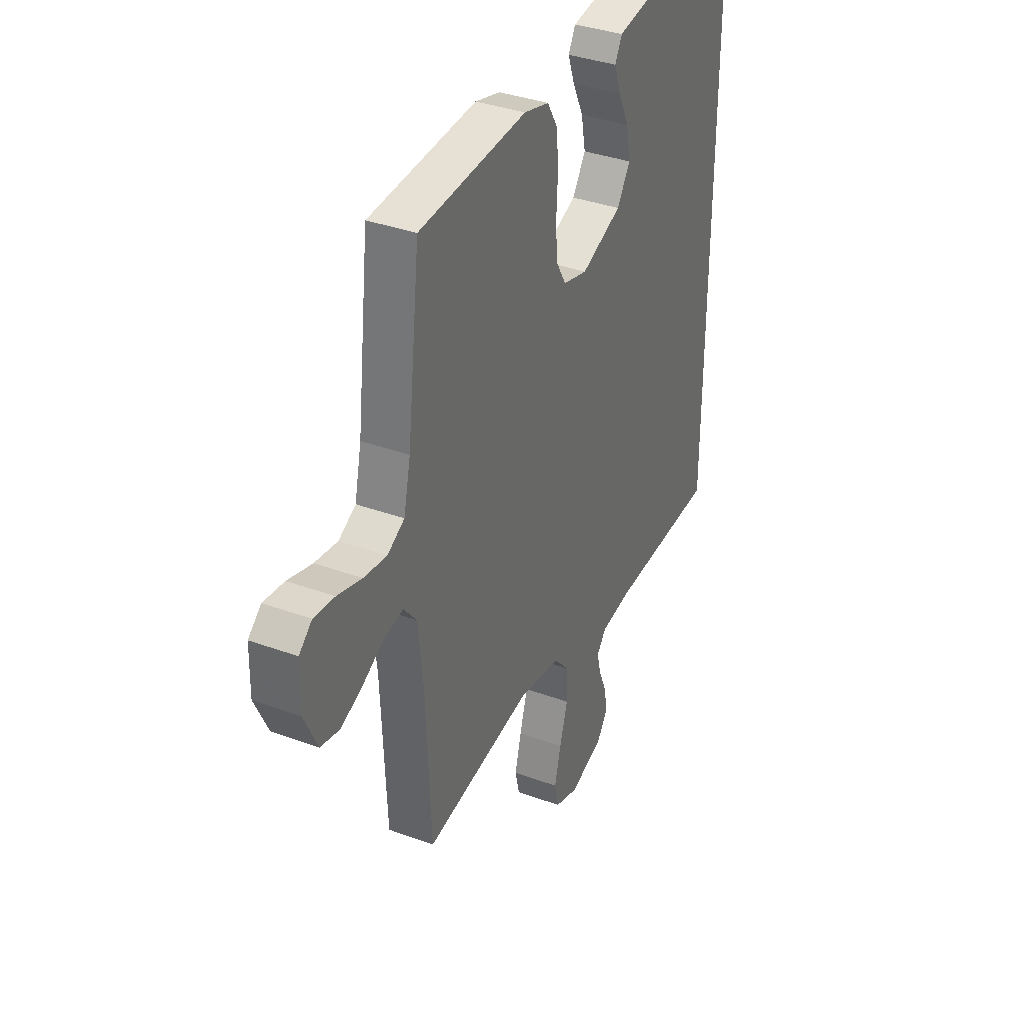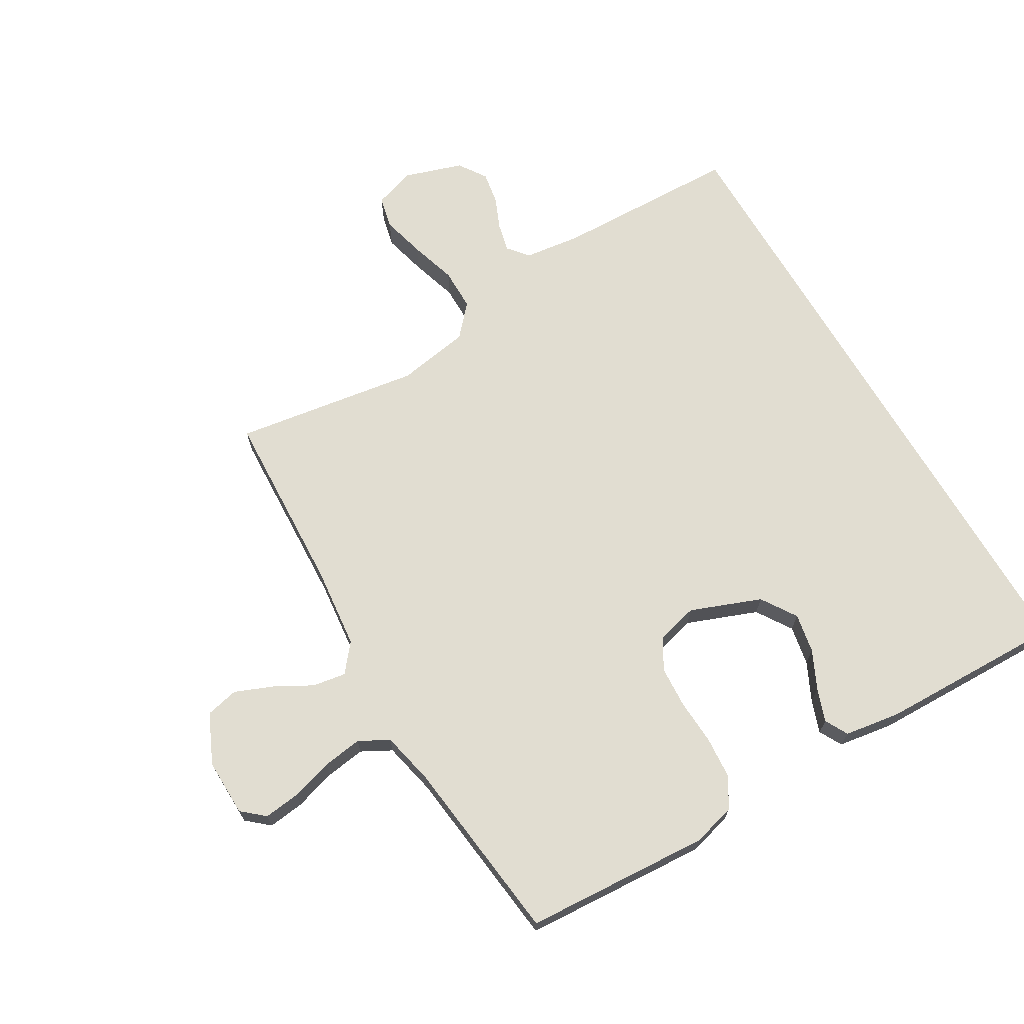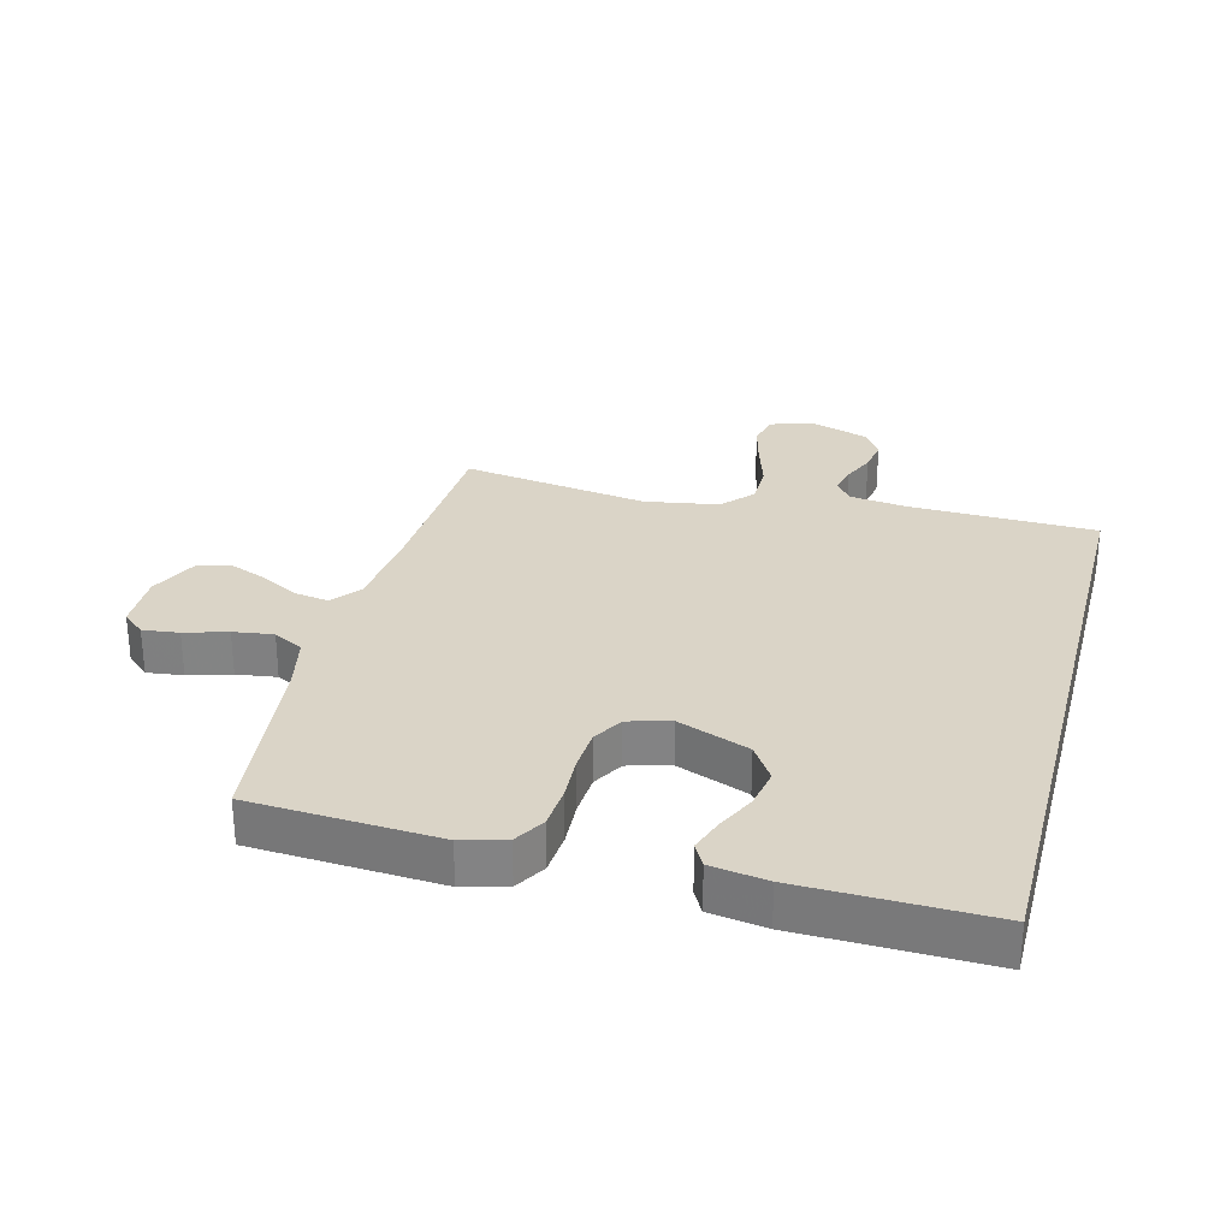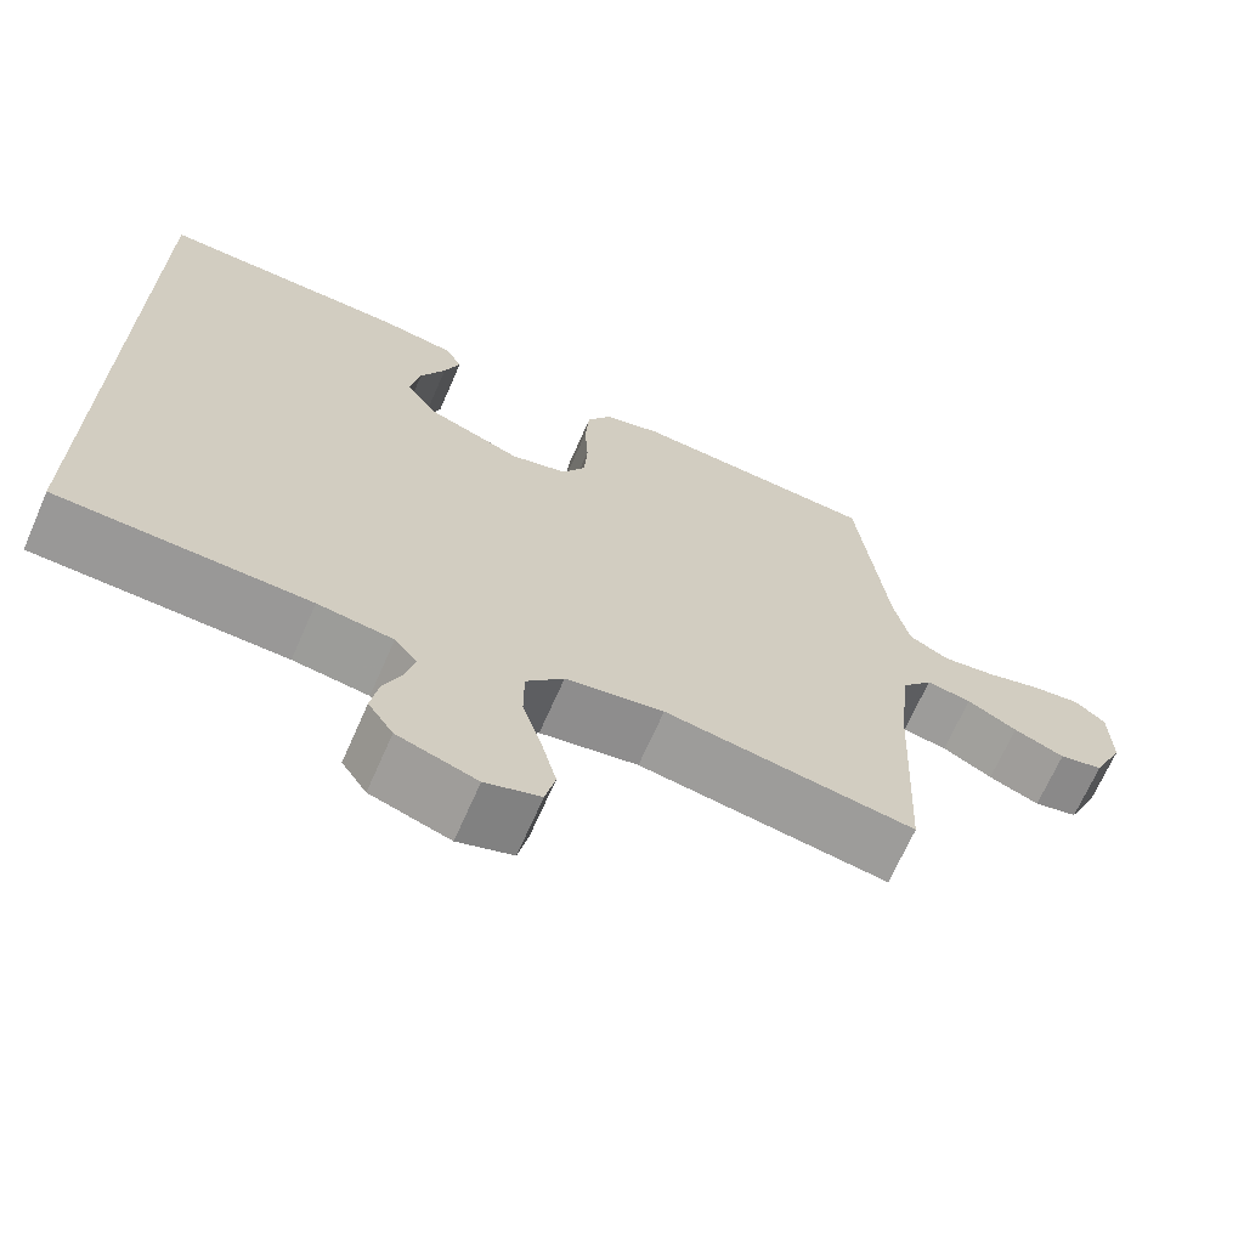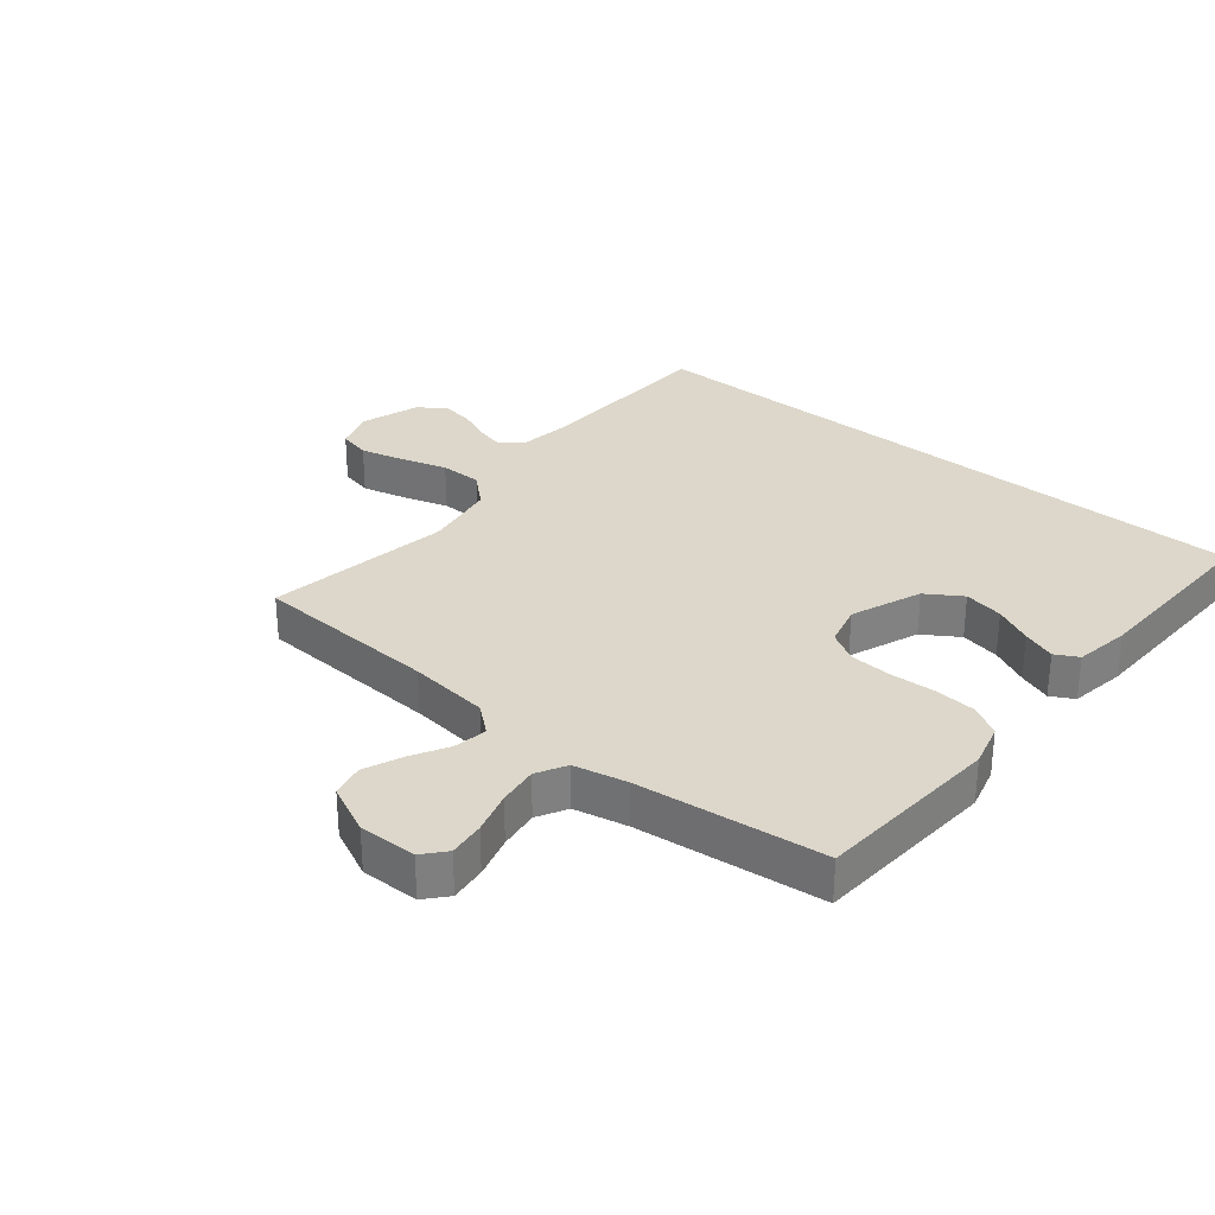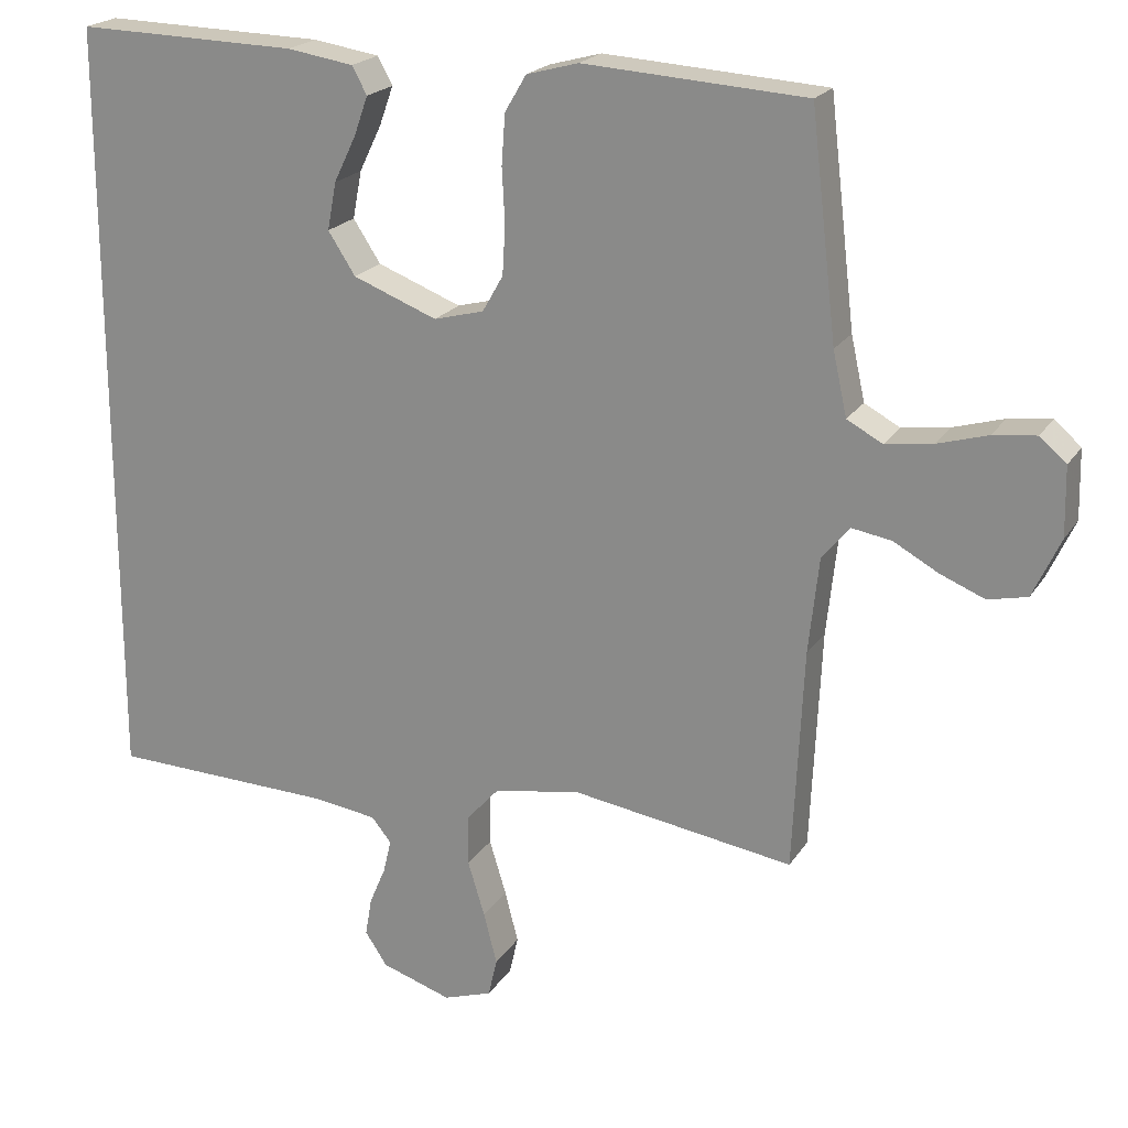
<metadata>
{"format":"obj","ext":"obj","renderer":"f3d","projection":"perspective","resolution":1024,"background":"white","views":[{"elev":36.4,"azim":-64.5,"up":"+Z"},{"elev":68.9,"azim":-30.5,"up":"+Y"},{"elev":28.9,"azim":14.5,"up":"+Y"},{"elev":-68.2,"azim":156.3,"up":"+Z"},{"elev":30.6,"azim":-50.3,"up":"+Y"},{"elev":20.8,"azim":-156.2,"up":"+Z"}]}
</metadata>
<code>
v 0.5 0.07 0.514
v 0.5 0.07 -0.531
v 0.2 0.07 -0.54
v 0.11 0.07 -0.552
v 0.083 0.07 -0.585
v 0.094 0.07 -0.631
v 0.116 0.07 -0.683
v 0.125 0.07 -0.735
v 0.095 0.07 -0.78
v 0 0.07 -0.811
v -0.066 0.07 -0.789
v -0.078 0.07 -0.737
v -0.06 0.07 -0.667
v -0.037 0.07 -0.592
v -0.037 0.07 -0.524
v -0.082 0.07 -0.474
v -0.2 0.07 -0.454
v -0.5 0.07 -0.5
v -0.514 0.07 -0.2
v -0.528 0.07 -0.07
v -0.565 0.07 -0.025
v -0.619 0.07 -0.034
v -0.679 0.07 -0.067
v -0.74 0.07 -0.092
v -0.793 0.07 -0.08
v -0.83 0.07 0
v -0.828 0.07 0.093
v -0.792 0.07 0.124
v -0.734 0.07 0.117
v -0.666 0.07 0.097
v -0.602 0.07 0.088
v -0.554 0.07 0.114
v -0.535 0.07 0.2
v -0.5 0.07 0.5
v -0.2 0.07 0.519
v -0.13 0.07 0.5
v -0.101 0.07 0.451
v -0.096 0.07 0.383
v -0.1 0.07 0.31
v -0.096 0.07 0.243
v -0.068 0.07 0.194
v 0 0.07 0.176
v 0.114 0.07 0.22
v 0.151 0.07 0.277
v 0.139 0.07 0.341
v 0.109 0.07 0.403
v 0.09 0.07 0.456
v 0.11 0.07 0.493
v 0.2 0.07 0.507
v 0.5 0 0.514
v 0.5 0 -0.531
v 0.2 0 -0.54
v 0.11 0 -0.552
v 0.083 0 -0.585
v 0.094 0 -0.631
v 0.116 0 -0.683
v 0.125 0 -0.735
v 0.095 0 -0.78
v 0 0 -0.811
v -0.066 0 -0.789
v -0.078 0 -0.737
v -0.06 0 -0.667
v -0.037 0 -0.592
v -0.037 0 -0.524
v -0.082 0 -0.474
v -0.2 0 -0.454
v -0.5 0 -0.5
v -0.514 0 -0.2
v -0.528 0 -0.07
v -0.565 0 -0.025
v -0.619 0 -0.034
v -0.679 0 -0.067
v -0.74 0 -0.092
v -0.793 0 -0.08
v -0.83 0 0
v -0.828 0 0.093
v -0.792 0 0.124
v -0.734 0 0.117
v -0.666 0 0.097
v -0.602 0 0.088
v -0.554 0 0.114
v -0.535 0 0.2
v -0.5 0 0.5
v -0.2 0 0.519
v -0.13 0 0.5
v -0.101 0 0.451
v -0.096 0 0.383
v -0.1 0 0.31
v -0.096 0 0.243
v -0.068 0 0.194
v 0 0 0.176
v 0.114 0 0.22
v 0.151 0 0.277
v 0.139 0 0.341
v 0.109 0 0.403
v 0.09 0 0.456
v 0.11 0 0.493
v 0.2 0 0.507
f 48 49 1
f 47 48 1
f 46 47 1
f 45 46 1
f 44 45 1 2
f 43 44 2 3
f 42 43 3 4
f 41 42 4 5
f 40 41 5
f 37 38 39
f 36 37 39
f 35 36 39
f 34 35 39
f 33 34 39
f 32 33 39 40
f 31 32 40 5
f 28 29 30
f 27 28 30
f 26 27 30
f 25 26 30
f 24 25 30
f 23 24 30
f 22 23 30
f 21 22 30 31
f 31 5 6
f 21 31 6
f 20 21 6
f 17 18 19
f 16 17 19 20
f 12 13 14
f 11 12 14
f 10 11 14
f 9 10 14
f 8 9 14
f 7 8 14
f 6 7 14
f 6 14 15
f 16 20 6
f 6 15 16
f 50 98 97
f 50 97 96
f 50 96 95
f 50 95 94
f 51 50 94 93
f 52 51 93 92
f 53 52 92 91
f 54 53 91 90
f 54 90 89
f 88 87 86
f 88 86 85
f 88 85 84
f 88 84 83
f 88 83 82
f 89 88 82 81
f 54 89 81 80
f 79 78 77
f 79 77 76
f 79 76 75
f 79 75 74
f 79 74 73
f 79 73 72
f 79 72 71
f 80 79 71 70
f 55 54 80
f 55 80 70
f 55 70 69
f 68 67 66
f 69 68 66 65
f 63 62 61
f 63 61 60
f 63 60 59
f 63 59 58
f 63 58 57
f 63 57 56
f 63 56 55
f 64 63 55
f 55 69 65
f 65 64 55
f 1 50 51 2
f 2 51 52 3
f 3 52 53 4
f 4 53 54 5
f 5 54 55 6
f 6 55 56 7
f 7 56 57 8
f 8 57 58 9
f 9 58 59 10
f 10 59 60 11
f 11 60 61 12
f 12 61 62 13
f 13 62 63 14
f 14 63 64 15
f 15 64 65 16
f 16 65 66 17
f 17 66 67 18
f 18 67 68 19
f 19 68 69 20
f 20 69 70 21
f 21 70 71 22
f 22 71 72 23
f 23 72 73 24
f 24 73 74 25
f 25 74 75 26
f 26 75 76 27
f 27 76 77 28
f 28 77 78 29
f 29 78 79 30
f 30 79 80 31
f 31 80 81 32
f 32 81 82 33
f 33 82 83 34
f 34 83 84 35
f 35 84 85 36
f 36 85 86 37
f 37 86 87 38
f 38 87 88 39
f 39 88 89 40
f 40 89 90 41
f 41 90 91 42
f 42 91 92 43
f 43 92 93 44
f 44 93 94 45
f 45 94 95 46
f 46 95 96 47
f 47 96 97 48
f 48 97 98 49
f 49 98 50 1

</code>
